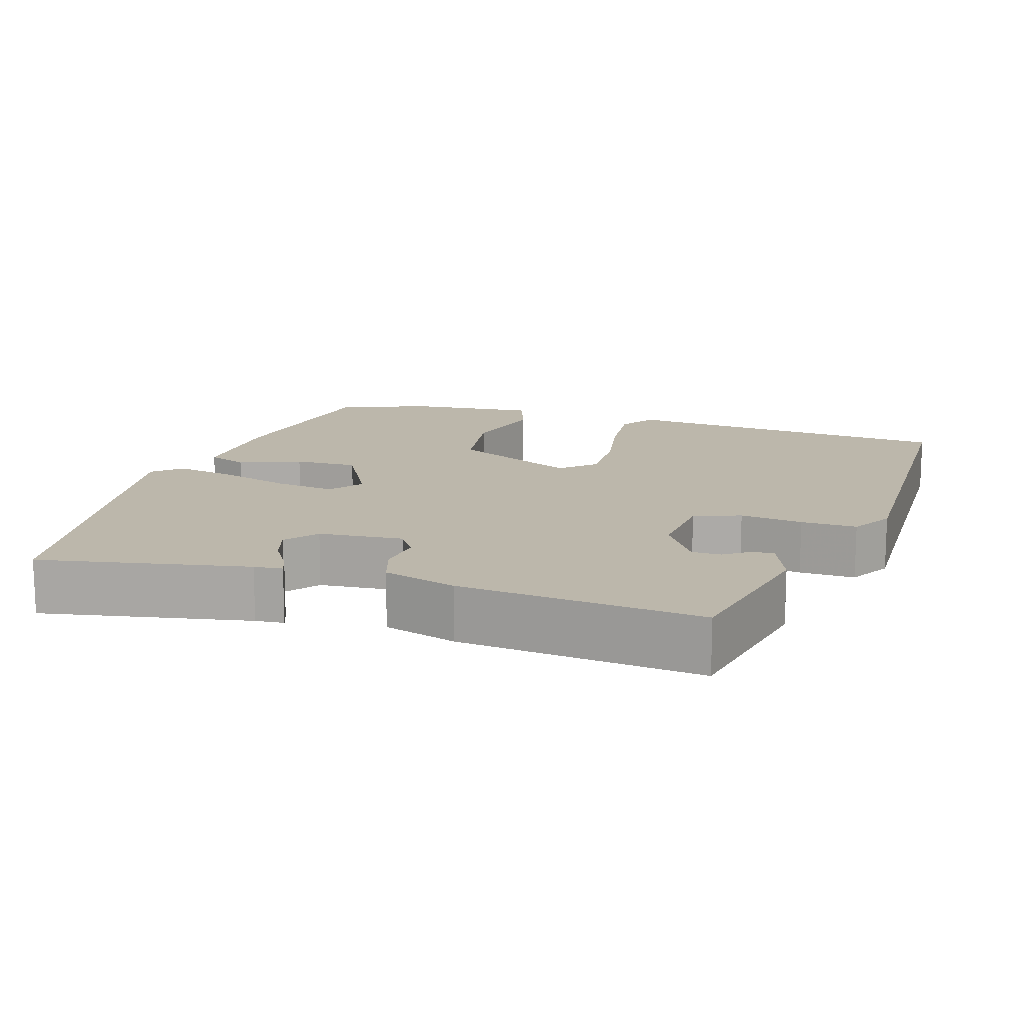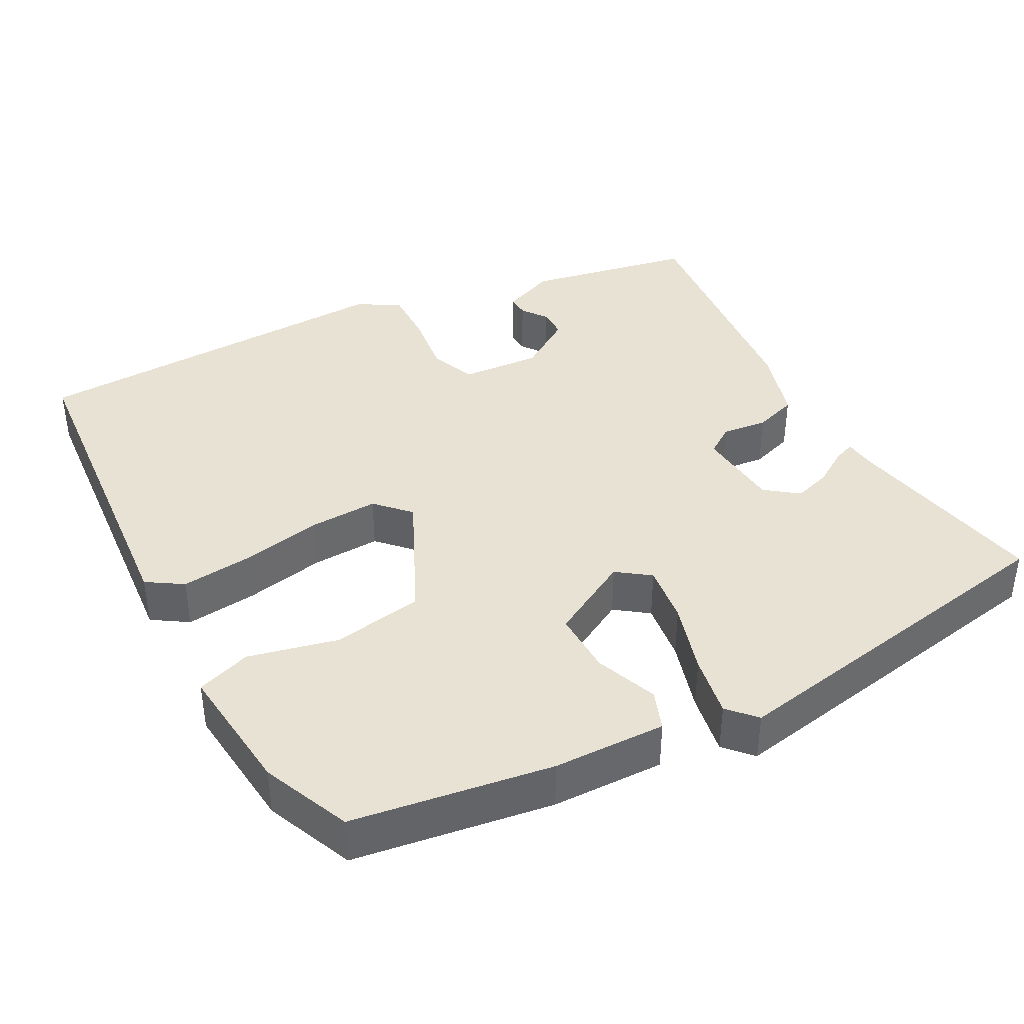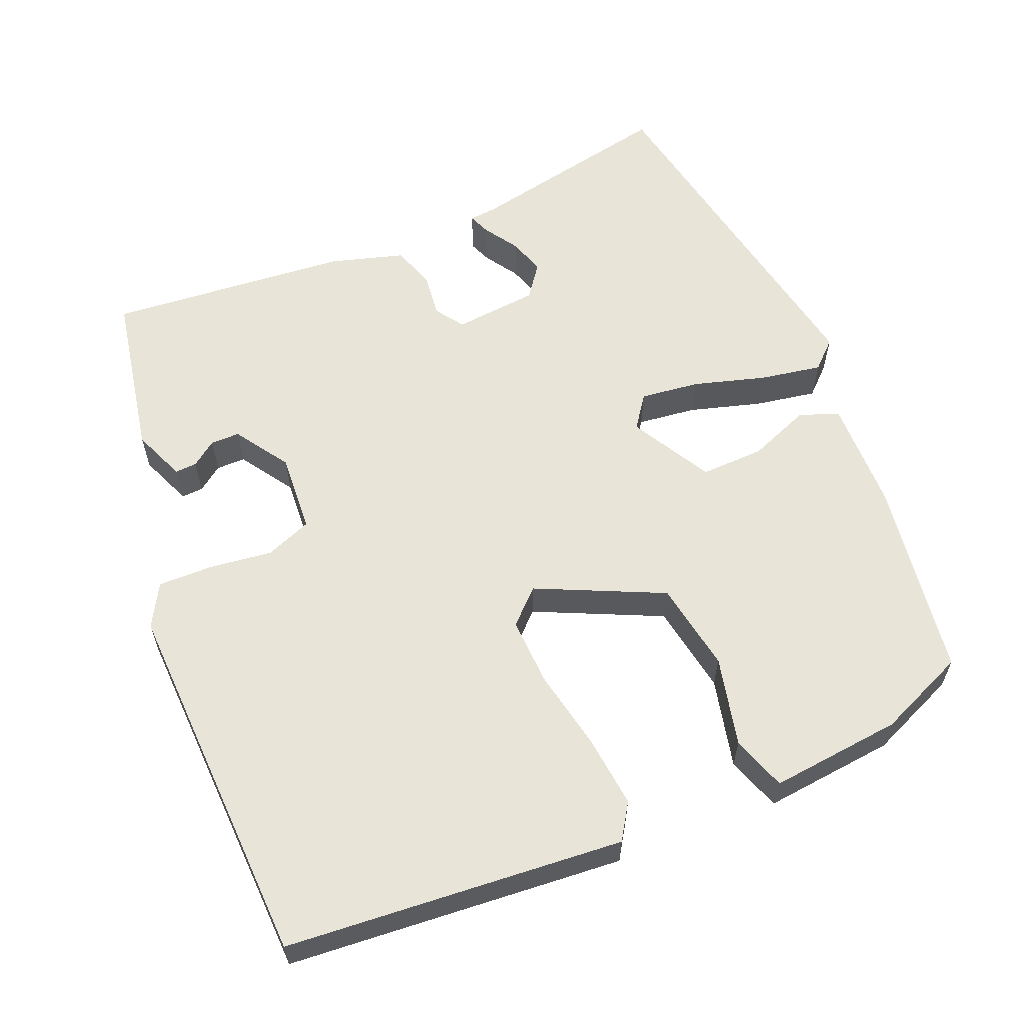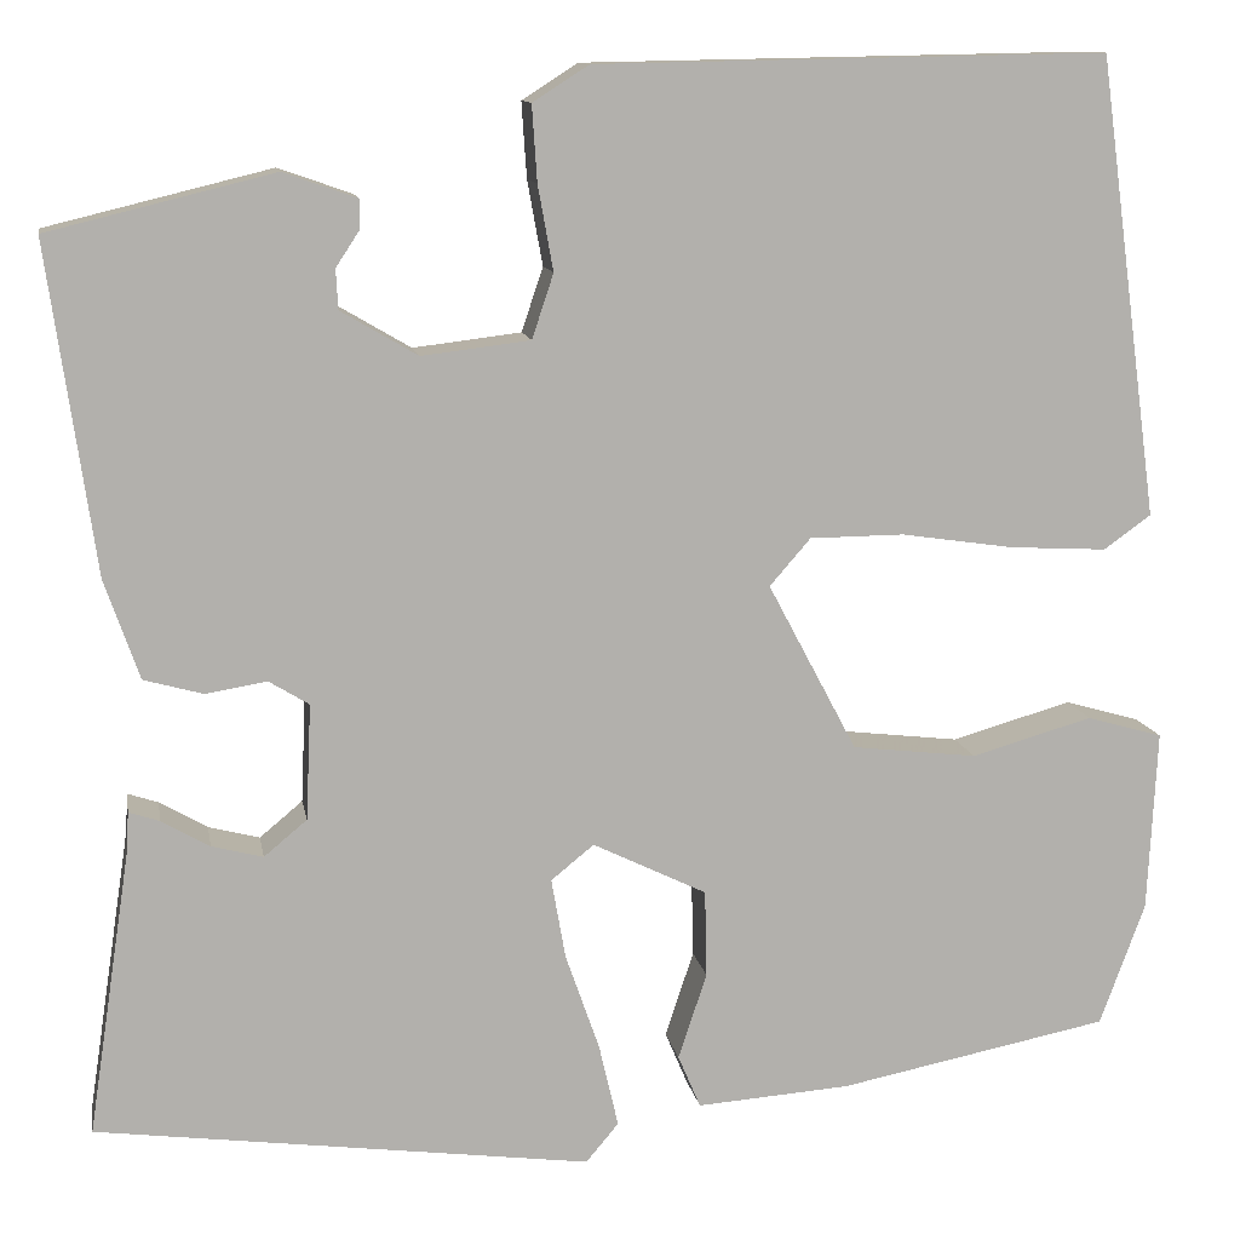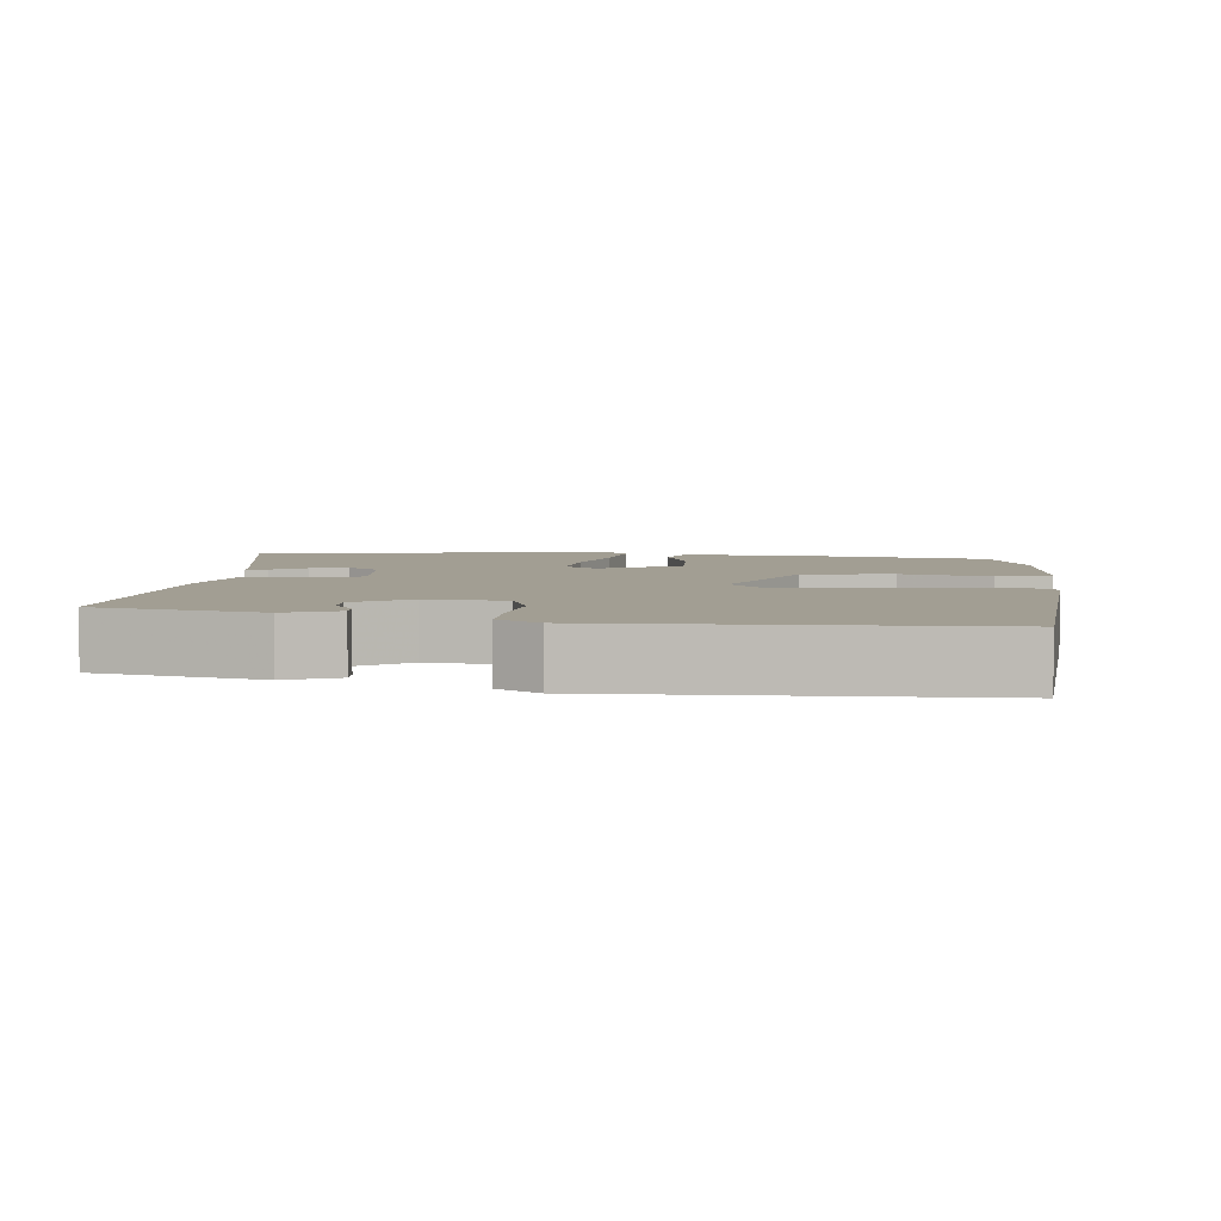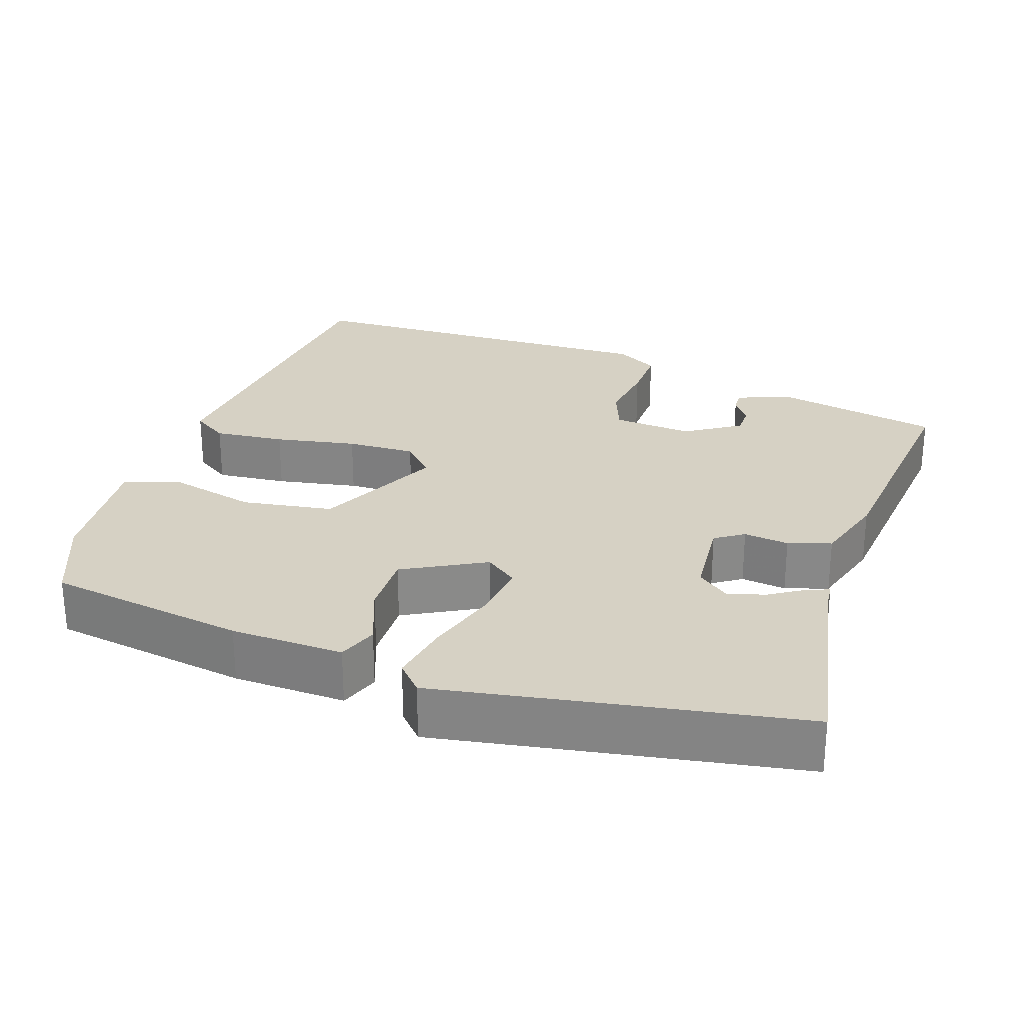
<metadata>
{"format":"obj","ext":"obj","renderer":"f3d","projection":"perspective","resolution":1024,"background":"white","views":[{"elev":14.3,"azim":-74.8,"up":"+Y"},{"elev":40.0,"azim":149.0,"up":"+Y"},{"elev":60.0,"azim":64.3,"up":"+Y"},{"elev":11.5,"azim":-9.7,"up":"+Z"},{"elev":5.1,"azim":3.4,"up":"+Y"},{"elev":27.0,"azim":-163.7,"up":"+Y"}]}
</metadata>
<code>
v -0.51 0.07 -0.467
v -0.468 0.07 -0.188
v -0.466 0.07 -0.15
v -0.436 0.07 -0.16
v -0.389 0.07 -0.187
v -0.339 0.07 -0.2
v -0.297 0.07 -0.165
v -0.292 0.07 -0.052
v -0.331 0.07 -0.028
v -0.391 0.07 -0.038
v -0.449 0.07 -0.022
v -0.483 0.07 0.075
v -0.529 0.07 0.396
v -0.309 0.07 0.45
v -0.237 0.07 0.425
v -0.237 0.07 0.396
v -0.26 0.07 0.361
v -0.258 0.07 0.322
v -0.183 0.07 0.278
v -0.077 0.07 0.291
v -0.056 0.07 0.354
v -0.071 0.07 0.437
v -0.076 0.07 0.511
v -0.021 0.07 0.546
v 0.477 0.07 0.555
v 0.537 0.07 0.107
v 0.491 0.07 0.074
v 0.396 0.07 0.079
v 0.286 0.07 0.095
v 0.194 0.07 0.094
v 0.154 0.07 0.048
v 0.241 0.07 -0.116
v 0.363 0.07 -0.13
v 0.481 0.07 -0.096
v 0.555 0.07 -0.117
v 0.546 0.07 -0.294
v 0.502 0.07 -0.414
v 0.238 0.07 -0.467
v 0.088 0.07 -0.478
v 0.066 0.07 -0.426
v 0.094 0.07 -0.342
v 0.092 0.07 -0.257
v -0.019 0.07 -0.203
v -0.061 0.07 -0.237
v -0.047 0.07 -0.316
v -0.014 0.07 -0.41
v 0.005 0.07 -0.492
v -0.027 0.07 -0.53
v -0.51 0 -0.467
v -0.468 0 -0.188
v -0.466 0 -0.15
v -0.436 0 -0.16
v -0.389 0 -0.187
v -0.339 0 -0.2
v -0.297 0 -0.165
v -0.292 0 -0.052
v -0.331 0 -0.028
v -0.391 0 -0.038
v -0.449 0 -0.022
v -0.483 0 0.075
v -0.529 0 0.396
v -0.309 0 0.45
v -0.237 0 0.425
v -0.237 0 0.396
v -0.26 0 0.361
v -0.258 0 0.322
v -0.183 0 0.278
v -0.077 0 0.291
v -0.056 0 0.354
v -0.071 0 0.437
v -0.076 0 0.511
v -0.021 0 0.546
v 0.477 0 0.555
v 0.537 0 0.107
v 0.491 0 0.074
v 0.396 0 0.079
v 0.286 0 0.095
v 0.194 0 0.094
v 0.154 0 0.048
v 0.241 0 -0.116
v 0.363 0 -0.13
v 0.481 0 -0.096
v 0.555 0 -0.117
v 0.546 0 -0.294
v 0.502 0 -0.414
v 0.238 0 -0.467
v 0.088 0 -0.478
v 0.066 0 -0.426
v 0.094 0 -0.342
v 0.092 0 -0.257
v -0.019 0 -0.203
v -0.061 0 -0.237
v -0.047 0 -0.316
v -0.014 0 -0.41
v 0.005 0 -0.492
v -0.027 0 -0.53
f 45 46 47 48
f 44 45 48 1
f 43 44 1
f 38 39 40 41
f 38 41 42
f 37 38 42
f 36 37 42 43
f 33 34 35 36
f 32 33 36 43
f 26 27 28 29
f 26 29 30
f 25 26 30
f 24 25 30 31
f 21 22 23 24
f 14 15 16 17
f 14 17 18
f 13 14 18
f 12 13 18 19
f 9 10 11 12
f 8 9 12 19
f 2 3 4 5
f 2 5 6
f 1 2 6
f 43 1 6 7
f 31 32 43 7
f 21 24 31
f 20 21 31
f 19 20 31
f 7 8 19 31
f 96 95 94 93
f 49 96 93 92
f 49 92 91
f 89 88 87 86
f 90 89 86
f 90 86 85
f 91 90 85 84
f 84 83 82 81
f 91 84 81 80
f 77 76 75 74
f 78 77 74
f 78 74 73
f 79 78 73 72
f 72 71 70 69
f 65 64 63 62
f 66 65 62
f 66 62 61
f 67 66 61 60
f 60 59 58 57
f 67 60 57 56
f 53 52 51 50
f 54 53 50
f 54 50 49
f 55 54 49 91
f 55 91 80 79
f 79 72 69
f 79 69 68
f 79 68 67
f 79 67 56 55
f 1 49 50 2
f 2 50 51 3
f 3 51 52 4
f 4 52 53 5
f 5 53 54 6
f 6 54 55 7
f 7 55 56 8
f 8 56 57 9
f 9 57 58 10
f 10 58 59 11
f 11 59 60 12
f 12 60 61 13
f 13 61 62 14
f 14 62 63 15
f 15 63 64 16
f 16 64 65 17
f 17 65 66 18
f 18 66 67 19
f 19 67 68 20
f 20 68 69 21
f 21 69 70 22
f 22 70 71 23
f 23 71 72 24
f 24 72 73 25
f 25 73 74 26
f 26 74 75 27
f 27 75 76 28
f 28 76 77 29
f 29 77 78 30
f 30 78 79 31
f 31 79 80 32
f 32 80 81 33
f 33 81 82 34
f 34 82 83 35
f 35 83 84 36
f 36 84 85 37
f 37 85 86 38
f 38 86 87 39
f 39 87 88 40
f 40 88 89 41
f 41 89 90 42
f 42 90 91 43
f 43 91 92 44
f 44 92 93 45
f 45 93 94 46
f 46 94 95 47
f 47 95 96 48
f 48 96 49 1

</code>
